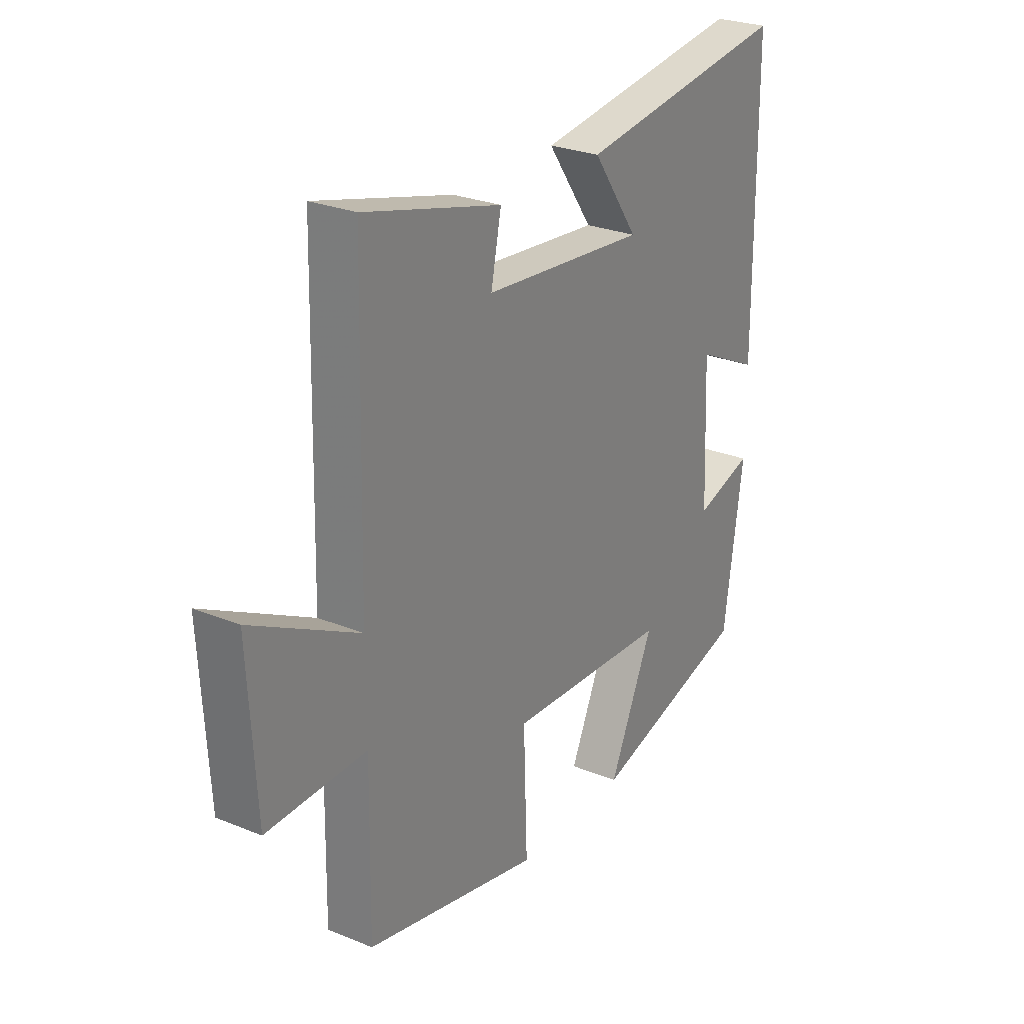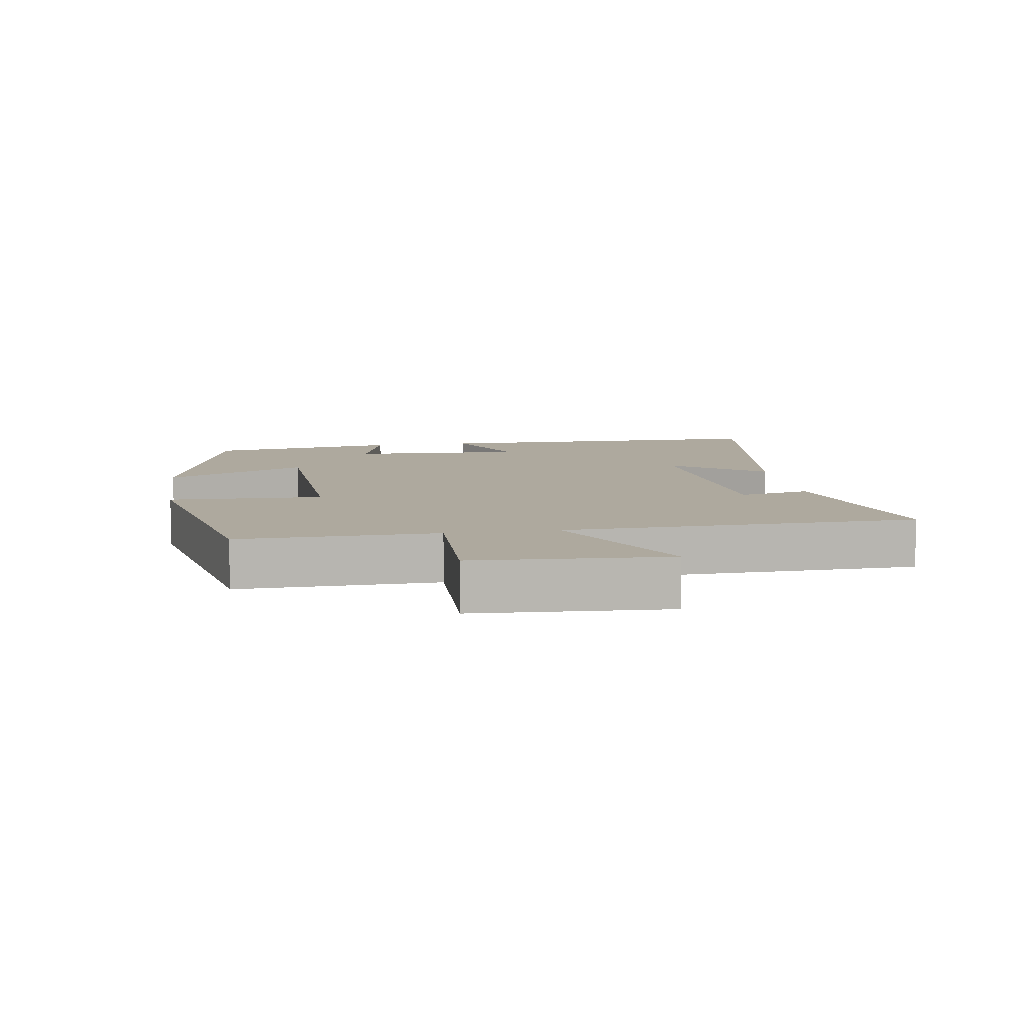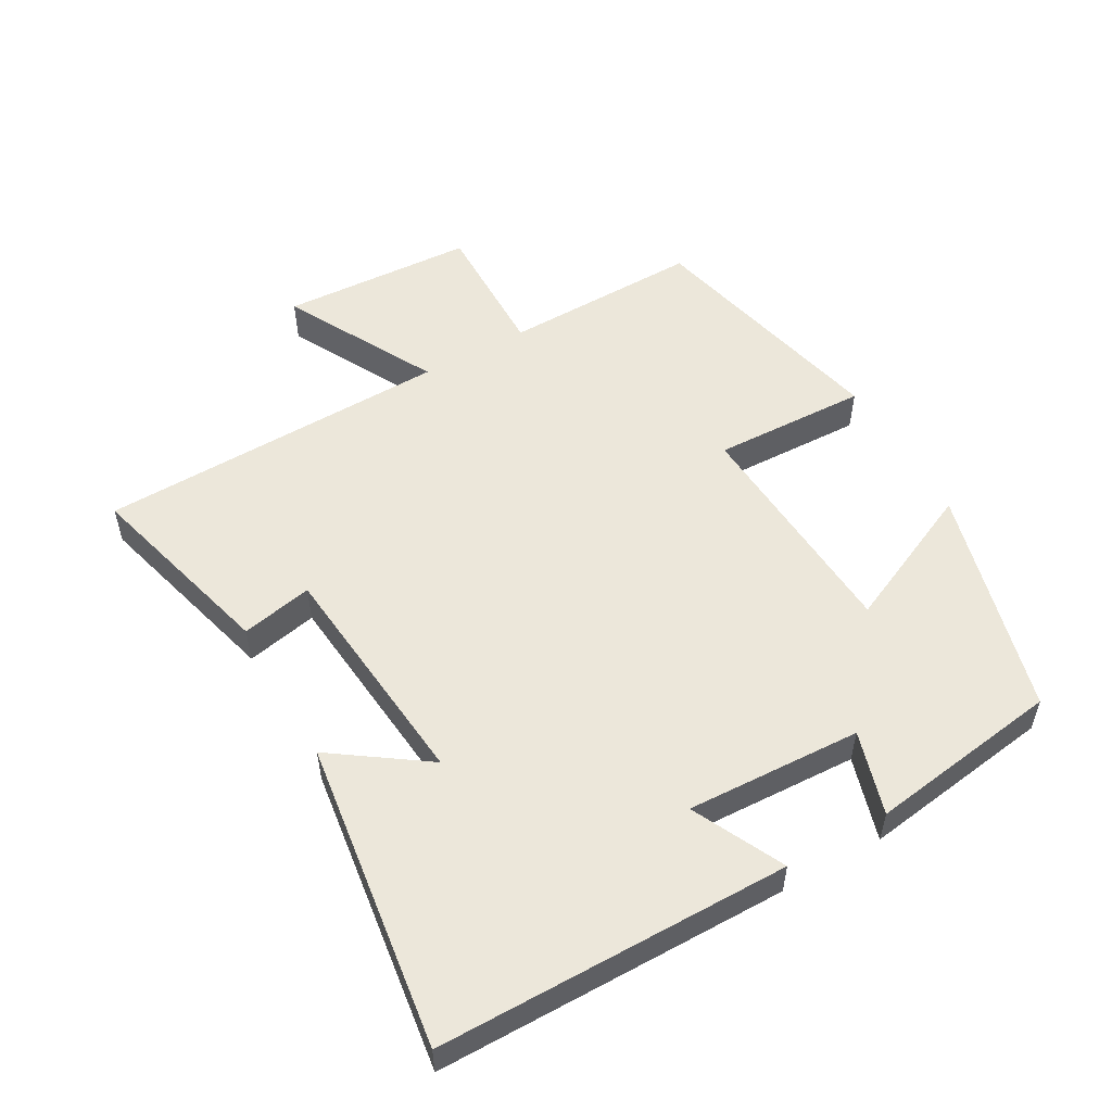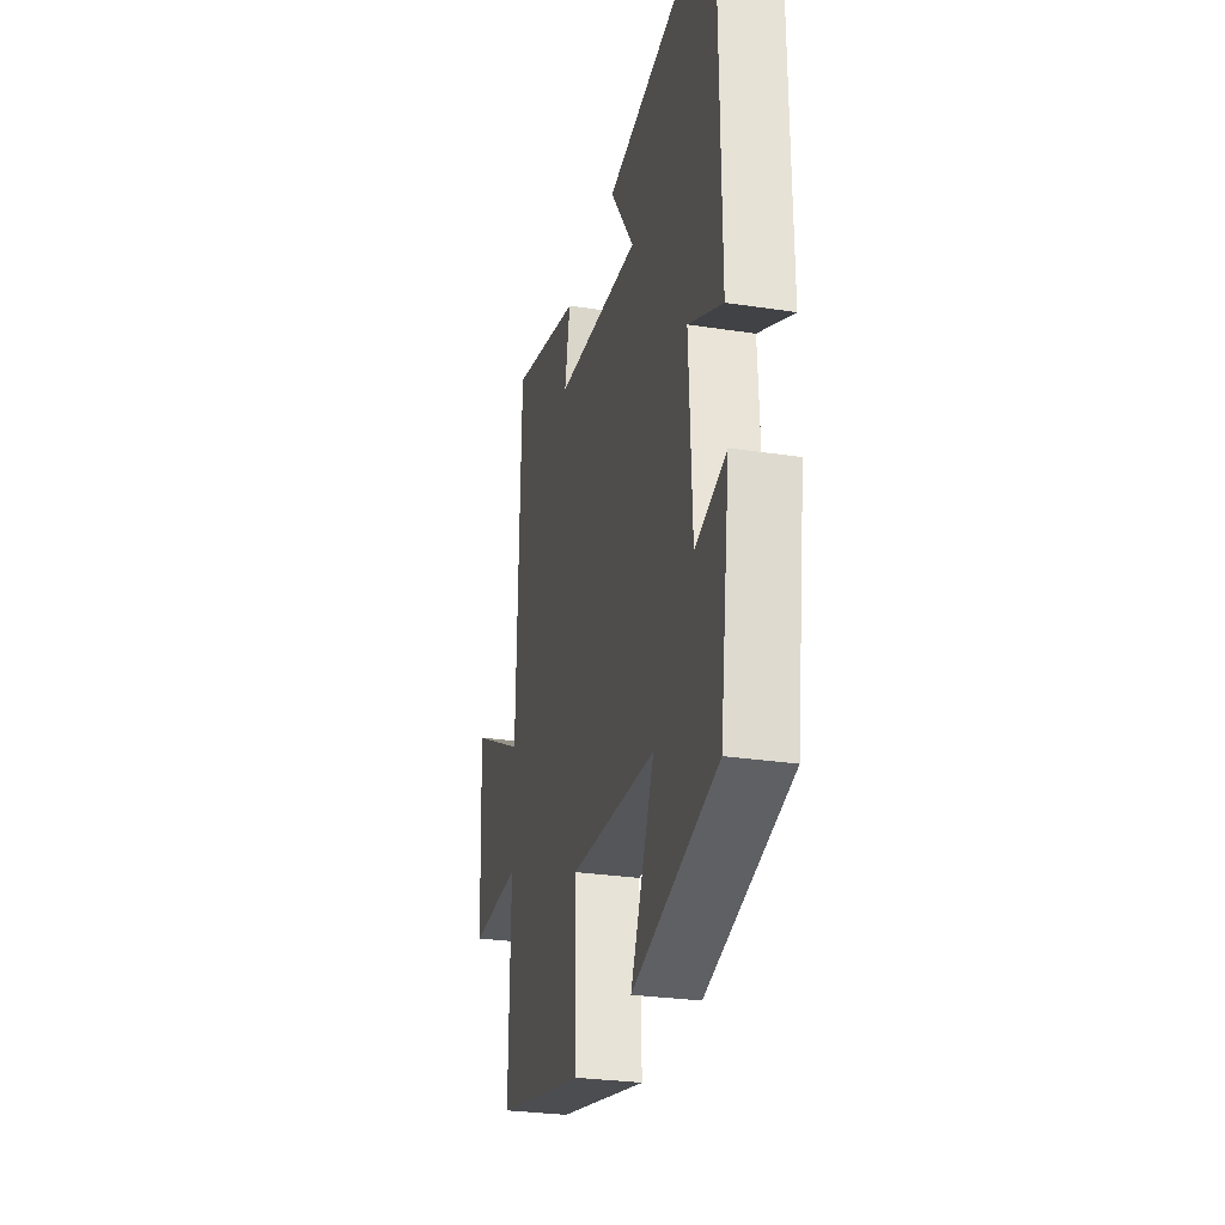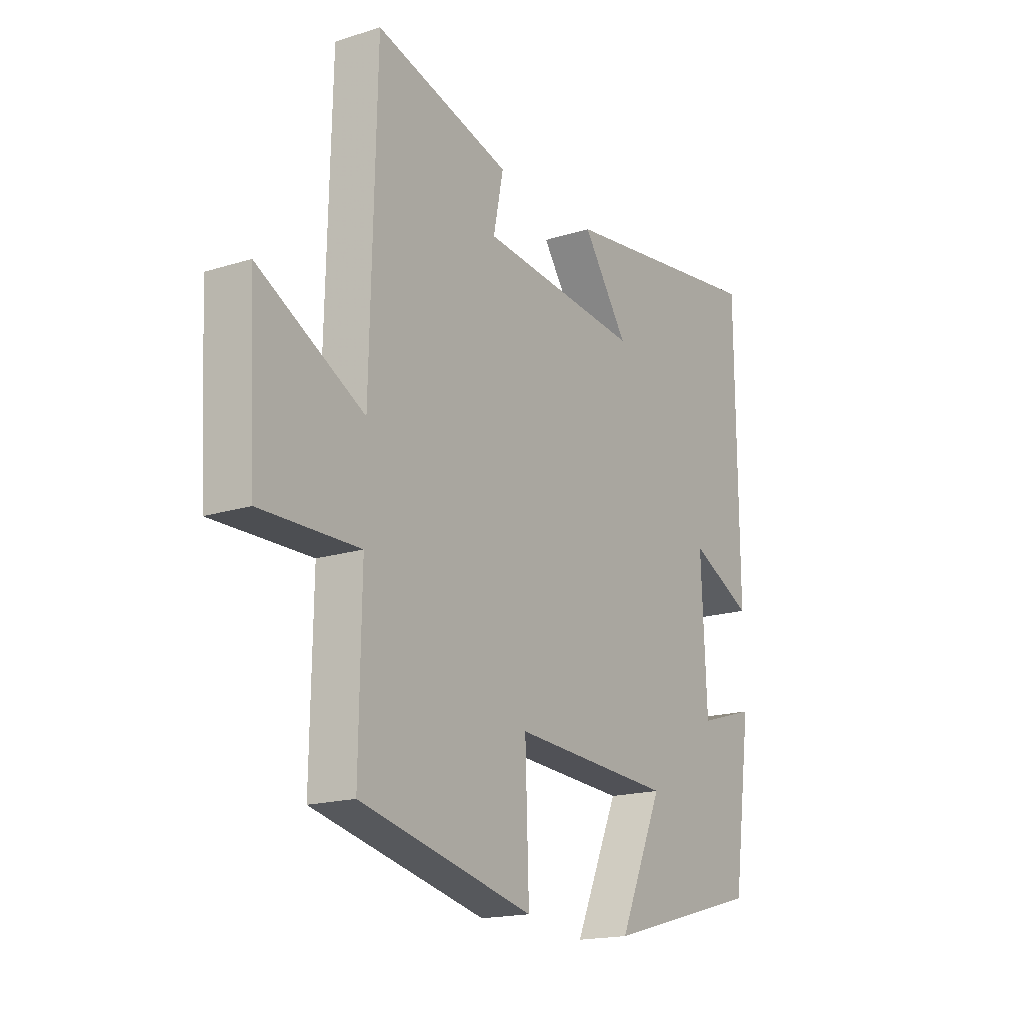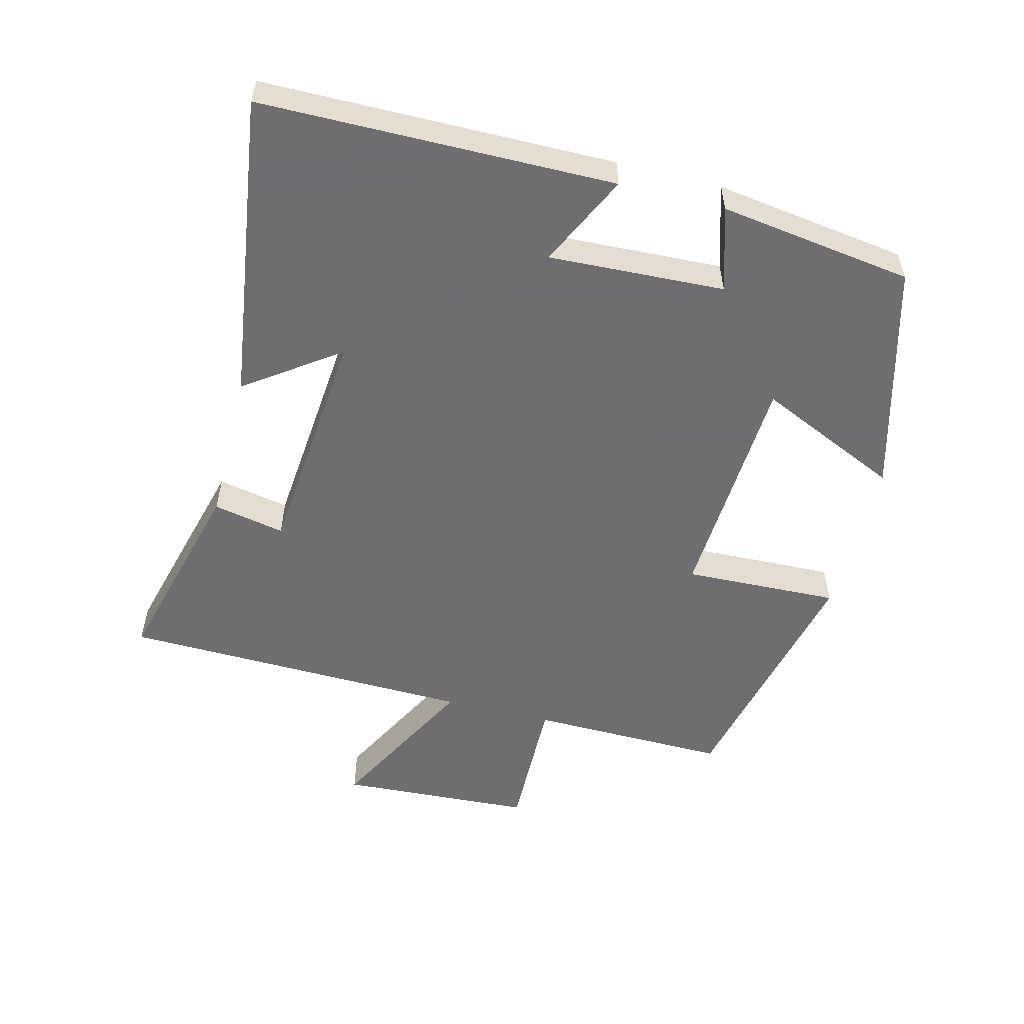
<metadata>
{"format":"obj","ext":"obj","renderer":"f3d","projection":"perspective","resolution":1024,"background":"white","views":[{"elev":26.7,"azim":-57.5,"up":"+Z"},{"elev":9.1,"azim":-98.7,"up":"+Y"},{"elev":53.5,"azim":60.3,"up":"+Y"},{"elev":-28.3,"azim":77.0,"up":"+Z"},{"elev":-17.6,"azim":-58.1,"up":"+Z"},{"elev":-54.4,"azim":75.8,"up":"+Y"}]}
</metadata>
<code>
v -0.505 0.07 -0.414
v -0.5 0.07 -0.117
v -0.712 0.07 -0.121
v -0.728 0.07 0.169
v -0.5 0.07 0.049
v -0.487 0.07 0.578
v -0.194 0.07 0.5
v -0.216 0.07 0.393
v 0.134 0.07 0.361
v 0.036 0.07 0.5
v 0.496 0.07 0.564
v 0.5 0.07 0.039
v 0.363 0.07 0.105
v 0.375 0.07 -0.157
v 0.5 0.07 -0.119
v 0.459 0.07 -0.407
v 0.116 0.07 -0.5
v 0.212 0.07 -0.288
v -0.138 0.07 -0.268
v -0.13 0.07 -0.5
v -0.505 0 -0.414
v -0.5 0 -0.117
v -0.712 0 -0.121
v -0.728 0 0.169
v -0.5 0 0.049
v -0.487 0 0.578
v -0.194 0 0.5
v -0.216 0 0.393
v 0.134 0 0.361
v 0.036 0 0.5
v 0.496 0 0.564
v 0.5 0 0.039
v 0.363 0 0.105
v 0.375 0 -0.157
v 0.5 0 -0.119
v 0.459 0 -0.407
v 0.116 0 -0.5
v 0.212 0 -0.288
v -0.138 0 -0.268
v -0.13 0 -0.5
f 19 20 1 2
f 18 19 2
f 15 16 17 18
f 14 15 18
f 13 14 18 2
f 10 11 12 13
f 9 10 13
f 8 9 13 2
f 5 6 7 8
f 5 8 2
f 2 3 4 5
f 22 21 40 39
f 22 39 38
f 38 37 36 35
f 38 35 34
f 22 38 34 33
f 33 32 31 30
f 33 30 29
f 22 33 29 28
f 28 27 26 25
f 22 28 25
f 25 24 23 22
f 1 21 22 2
f 2 22 23 3
f 3 23 24 4
f 4 24 25 5
f 5 25 26 6
f 6 26 27 7
f 7 27 28 8
f 8 28 29 9
f 9 29 30 10
f 10 30 31 11
f 11 31 32 12
f 12 32 33 13
f 13 33 34 14
f 14 34 35 15
f 15 35 36 16
f 16 36 37 17
f 17 37 38 18
f 18 38 39 19
f 19 39 40 20
f 20 40 21 1

</code>
